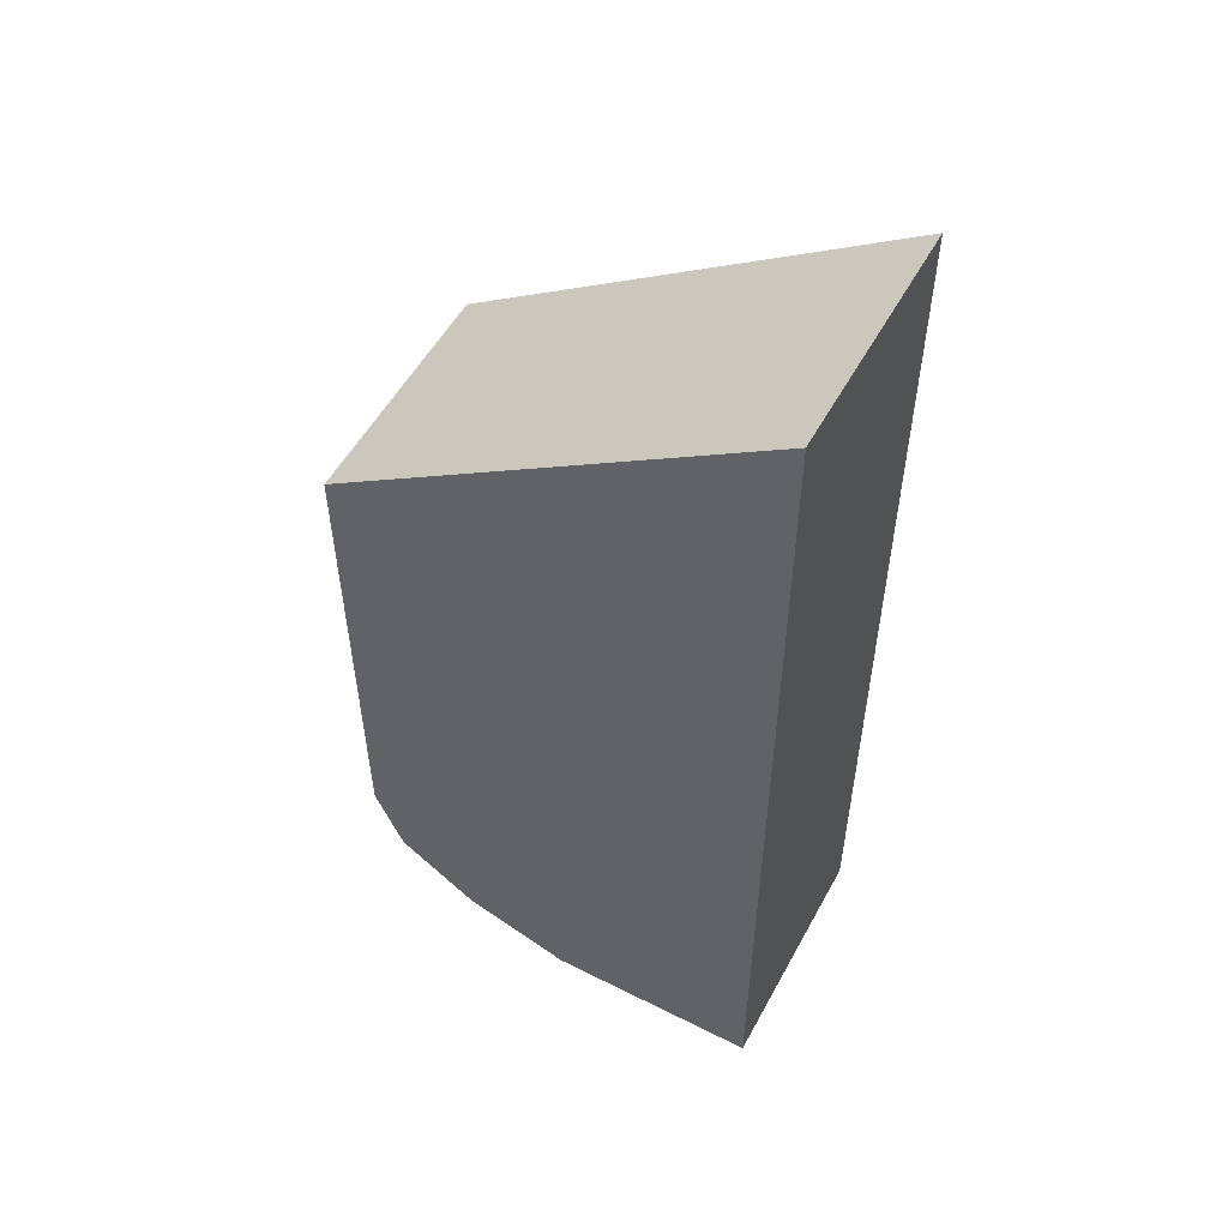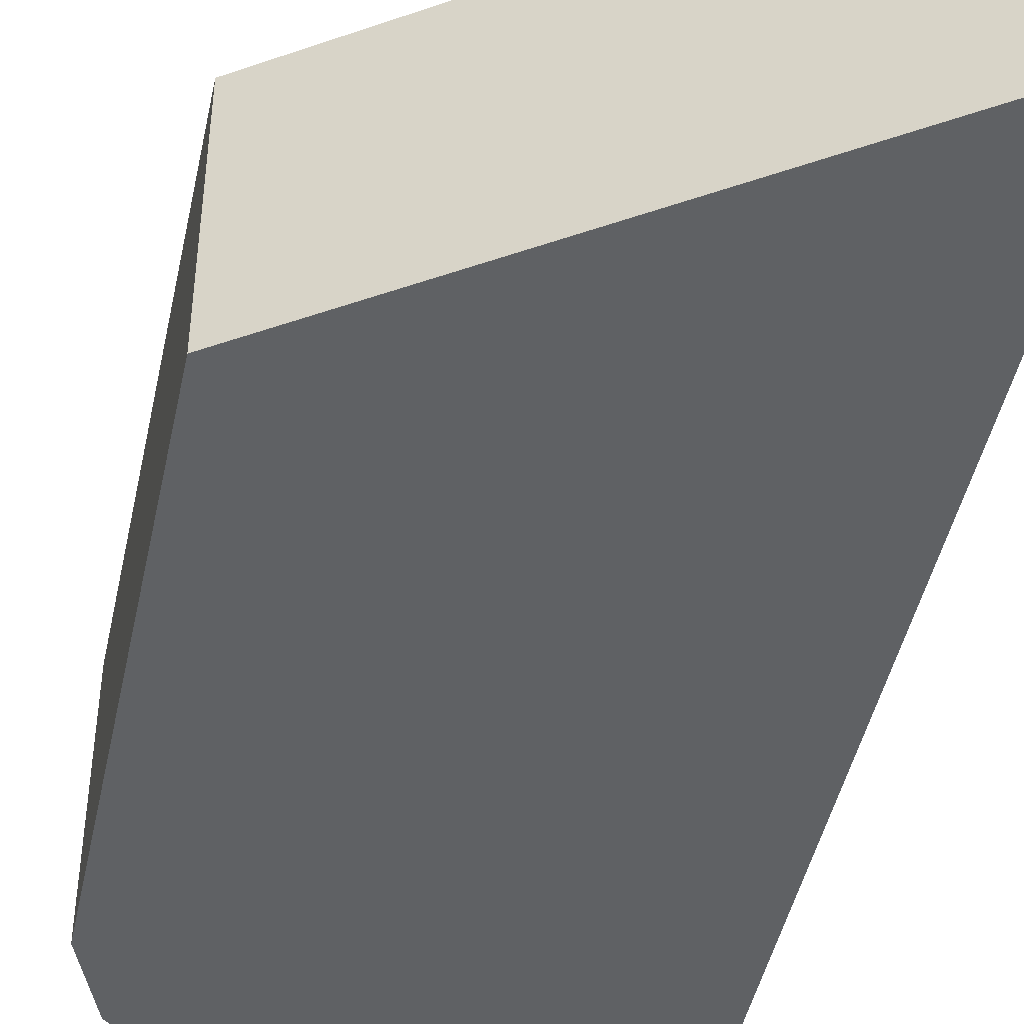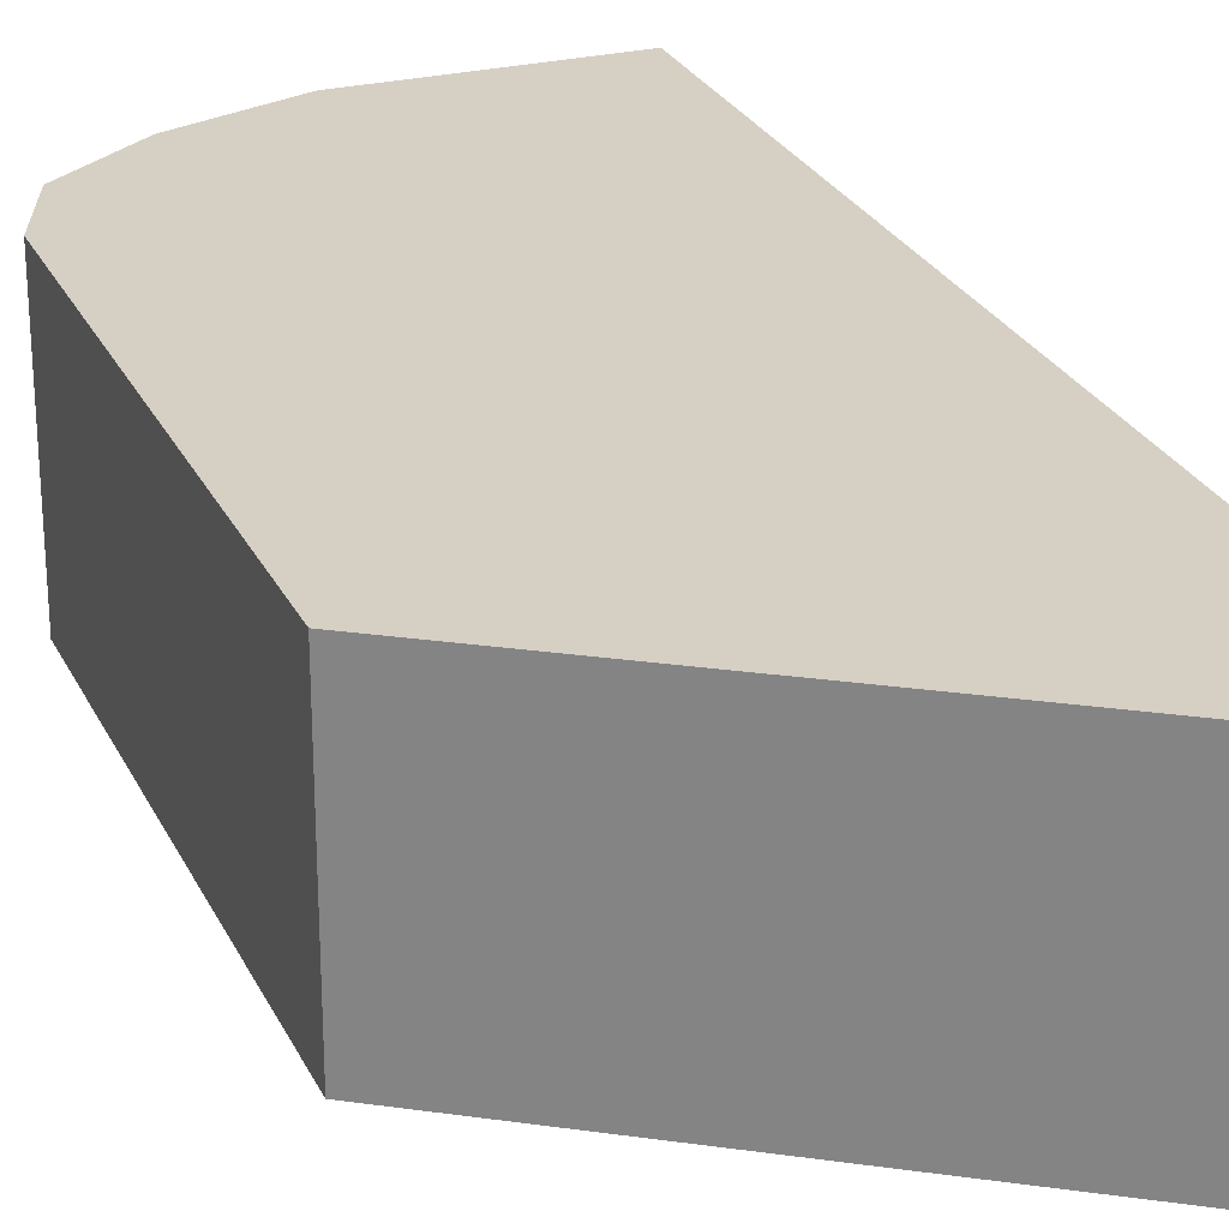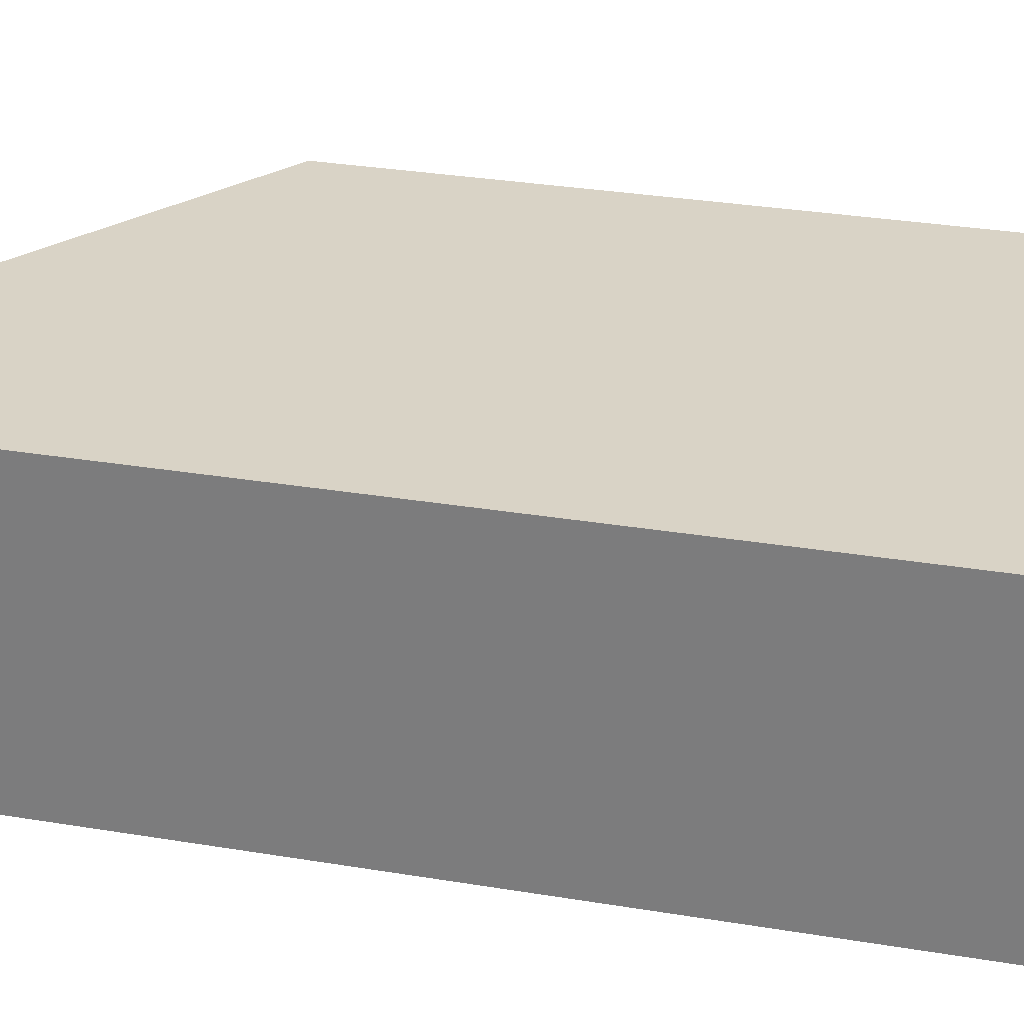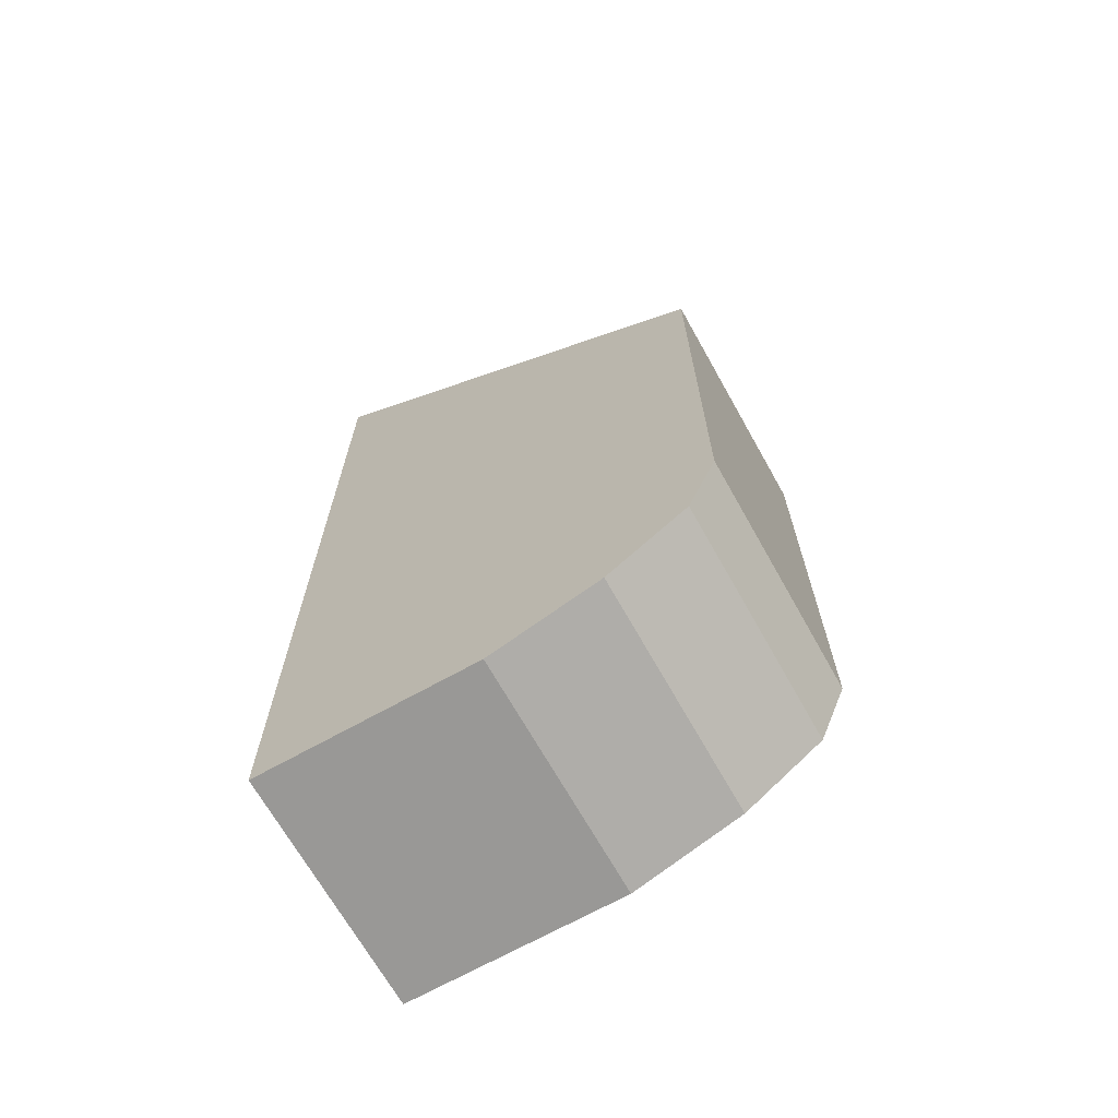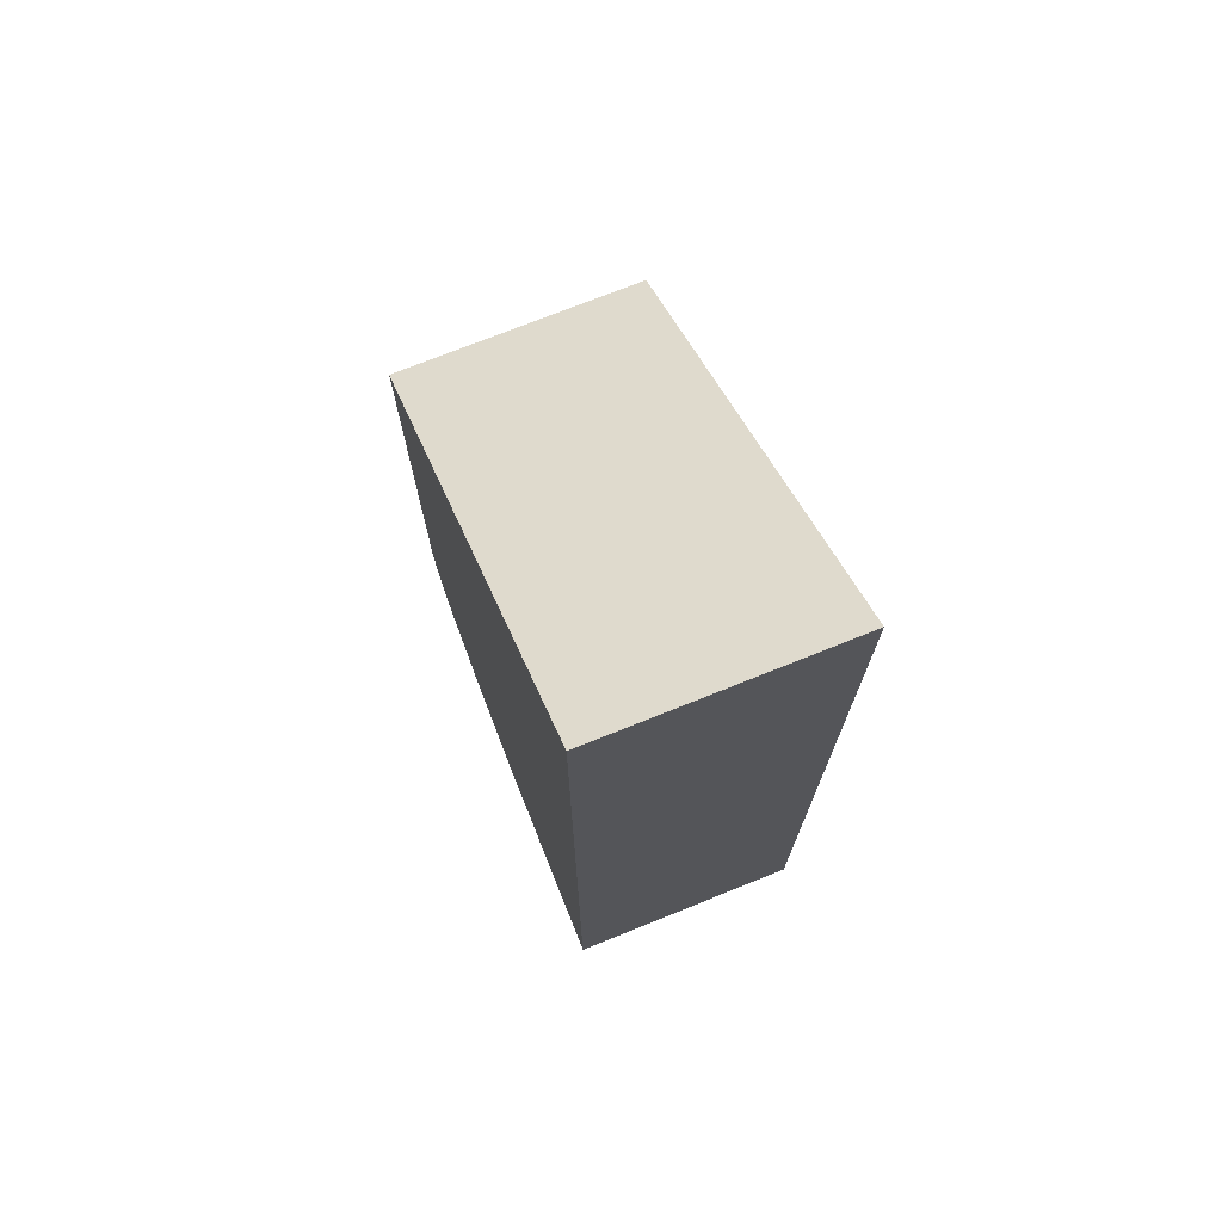
<metadata>
{"format":"obj","ext":"obj","renderer":"f3d","projection":"perspective","resolution":1024,"background":"white","views":[{"elev":53.8,"azim":-151.8,"up":"+Y"},{"elev":-45.9,"azim":168.0,"up":"+Z"},{"elev":26.2,"azim":158.8,"up":"+Z"},{"elev":28.3,"azim":-75.5,"up":"+Z"},{"elev":-68.6,"azim":29.3,"up":"+Y"},{"elev":73.3,"azim":-111.9,"up":"+Y"}]}
</metadata>
<code>
o Cube (35)
g Cube (35)
v -434.9 231.6 2
v -434.9 228.1 2
v -437.1 228.5 2
v -437.1 232.3 2
v -435.5 226.6 2
v -437.1 225.4 2
v -439.4 224.6 2
v -439.4 228.8 2
v -439.4 233.1 2
v -441.6 229.2 2
v -441.6 233.8 2
v -441.6 224.6 2
v -443.9 224.6 2
v -443.9 229.6 2
v -443.9 234.6 2
v -439.4 241.6 2
v -439.4 237.3 2
v -441.6 238.5 2
v -441.6 243.1 2
v -443.9 239.6 2
v -443.9 244.6 2
v -434.9 238.6 2
v -434.9 235.1 2
v -437.1 236.2 2
v -437.1 240.1 2
v -443.9 224.6 0.75
v -443.9 229.6 0.75
v -443.9 224.6 -0.5
v -443.9 229.6 -0.5
v -443.9 234.6 -0.5
v -443.9 234.6 0.75
v -443.9 224.6 -1.75
v -443.9 229.6 -1.75
v -443.9 224.6 -3
v -443.9 229.6 -3
v -443.9 234.6 -3
v -443.9 234.6 -1.75
v -443.9 239.6 -1.75
v -443.9 239.6 -0.5
v -443.9 239.6 -3
v -443.9 244.6 -3
v -443.9 244.6 -1.75
v -443.9 244.6 -0.5
v -443.9 239.6 0.75
v -443.9 244.6 0.75
v -441.6 229.2 -3
v -441.6 233.8 -3
v -441.6 224.6 -3
v -439.4 224.6 -3
v -439.4 228.8 -3
v -439.4 233.1 -3
v -437.1 228.5 -3
v -437.1 232.3 -3
v -437.1 225.4 -3
v -435.5 226.6 -3
v -434.9 228.1 -3
v -434.9 231.6 -3
v -439.4 241.6 -3
v -439.4 237.3 -3
v -437.1 236.2 -3
v -437.1 240.1 -3
v -434.9 235.1 -3
v -434.9 238.6 -3
v -441.6 238.5 -3
v -441.6 243.1 -3
v -435.5 226.6 -0.5
v -434.9 228.1 -0.5
v -434.9 228.1 -1.75
v -435.5 226.6 -1.75
v -434.9 231.6 -0.5
v -434.9 231.6 -1.75
v -434.9 228.1 0.75
v -435.5 226.6 0.75
v -434.9 231.6 0.75
v -434.9 235.1 0.75
v -434.9 238.6 0.75
v -434.9 238.6 -0.5
v -434.9 235.1 -0.5
v -434.9 235.1 -1.75
v -434.9 238.6 -1.75
v -439.4 241.6 -0.5
v -437.1 240.1 -0.5
v -437.1 240.1 0.75
v -439.4 241.6 0.75
v -441.6 243.1 -0.5
v -441.6 243.1 0.75
v -441.6 243.1 -1.75
v -439.4 241.6 -1.75
v -437.1 240.1 -1.75
v -439.4 224.6 -1.75
v -437.1 225.4 -1.75
v -439.4 224.6 -0.5
v -437.1 225.4 -0.5
v -441.6 224.6 -1.75
v -441.6 224.6 -0.5
v -441.6 224.6 0.75
v -439.4 224.6 0.75
v -437.1 225.4 0.75
g Cube (35)
f 4 3 2 1
f 3 6 5 2
f 8 7 6 3
f 9 8 3 4
f 11 10 8 9
f 10 12 7 8
f 14 13 12 10
f 15 14 10 11
f 19 18 17 16
f 18 11 9 17
f 20 15 11 18
f 21 20 18 19
f 25 24 23 22
f 24 4 1 23
f 17 9 4 24
f 16 17 24 25
f 14 27 26 13
f 27 29 28 26
f 31 30 29 27
f 15 31 27 14
f 29 33 32 28
f 33 35 34 32
f 37 36 35 33
f 30 37 33 29
f 39 38 37 30
f 38 40 36 37
f 42 41 40 38
f 43 42 38 39
f 20 44 31 15
f 44 39 30 31
f 45 43 39 44
f 21 45 44 20
f 47 46 35 36
f 46 48 34 35
f 50 49 48 46
f 51 50 46 47
f 53 52 50 51
f 52 54 49 50
f 56 55 54 52
f 57 56 52 53
f 61 60 59 58
f 60 53 51 59
f 62 57 53 60
f 63 62 60 61
f 65 64 40 41
f 64 47 36 40
f 59 51 47 64
f 58 59 64 65
f 69 68 67 66
f 68 71 70 67
f 56 57 71 68
f 55 56 68 69
f 73 72 2 5
f 72 74 1 2
f 67 70 74 72
f 66 67 72 73
f 74 75 23 1
f 75 76 22 23
f 78 77 76 75
f 70 78 75 74
f 71 79 78 70
f 79 80 77 78
f 62 63 80 79
f 57 62 79 71
f 84 83 82 81
f 83 76 77 82
f 25 22 76 83
f 16 25 83 84
f 45 86 85 43
f 86 84 81 85
f 19 16 84 86
f 21 19 86 45
f 42 87 65 41
f 87 88 58 65
f 85 81 88 87
f 43 85 87 42
f 88 89 61 58
f 89 80 63 61
f 82 77 80 89
f 81 82 89 88
f 54 91 90 49
f 91 93 92 90
f 69 66 93 91
f 55 69 91 54
f 48 94 32 34
f 94 95 28 32
f 90 92 95 94
f 49 90 94 48
f 95 96 26 28
f 96 12 13 26
f 97 7 12 96
f 92 97 96 95
f 93 98 97 92
f 98 6 7 97
f 73 5 6 98
f 66 73 98 93

</code>
